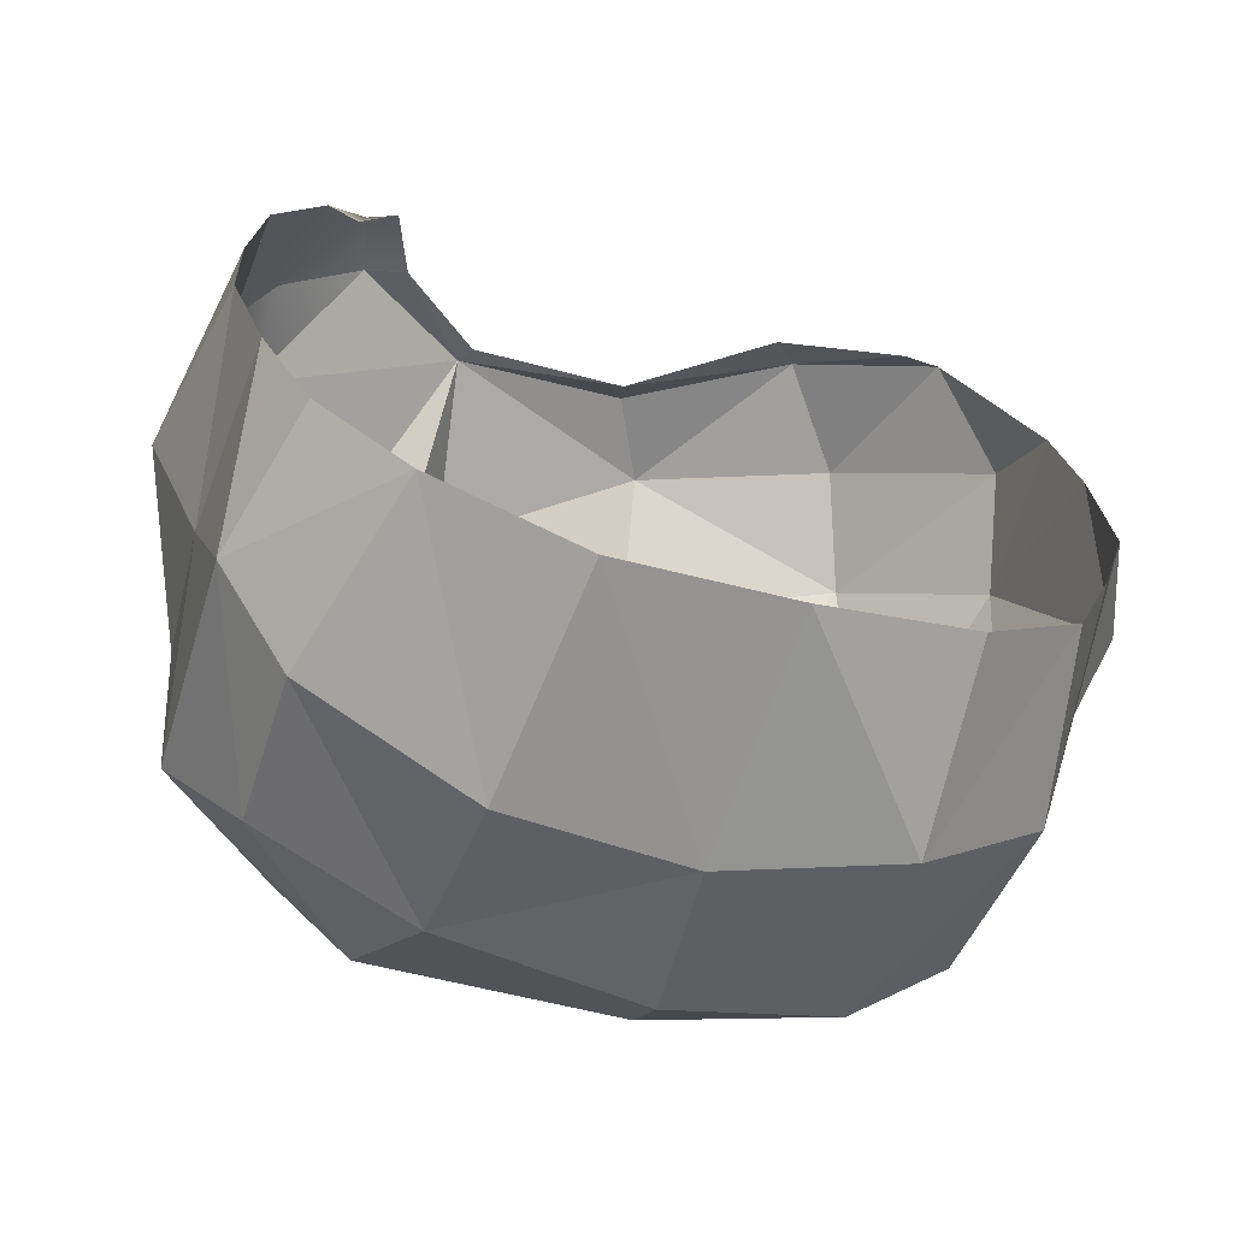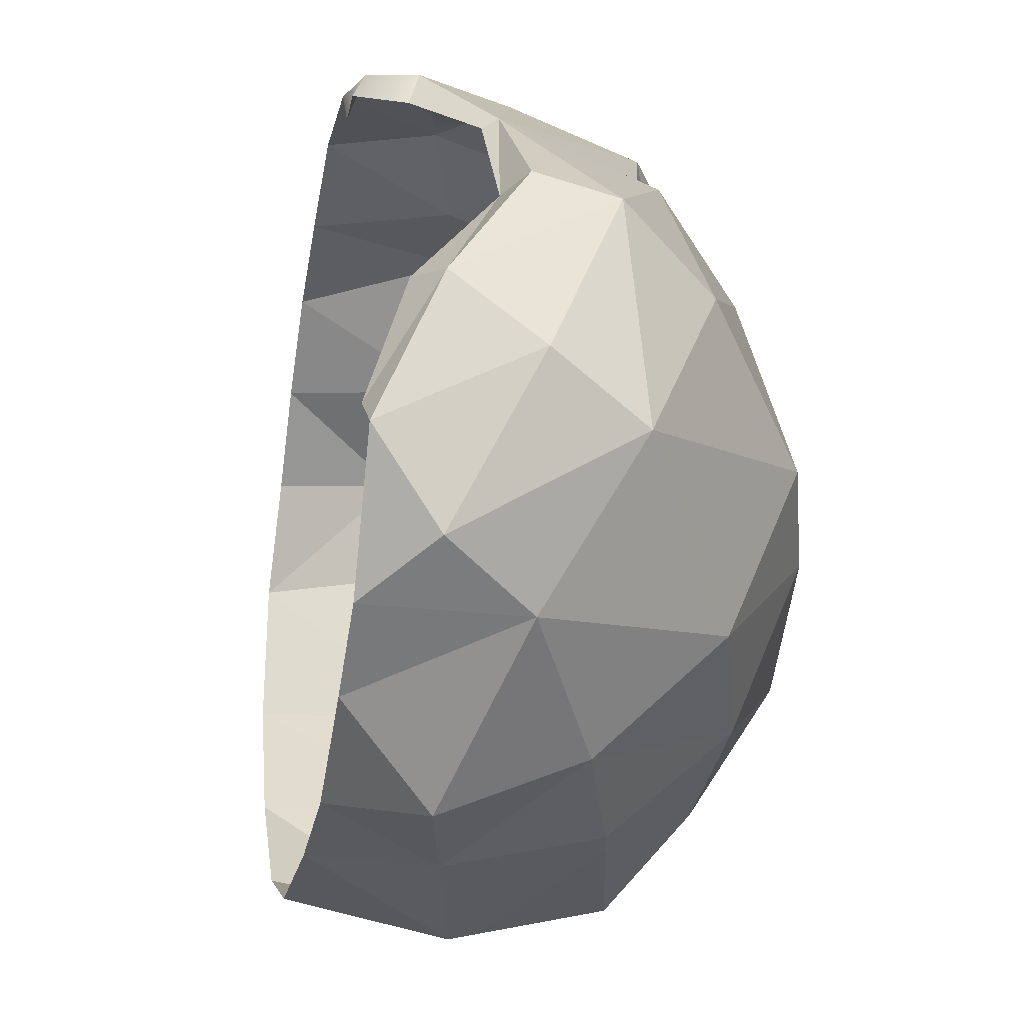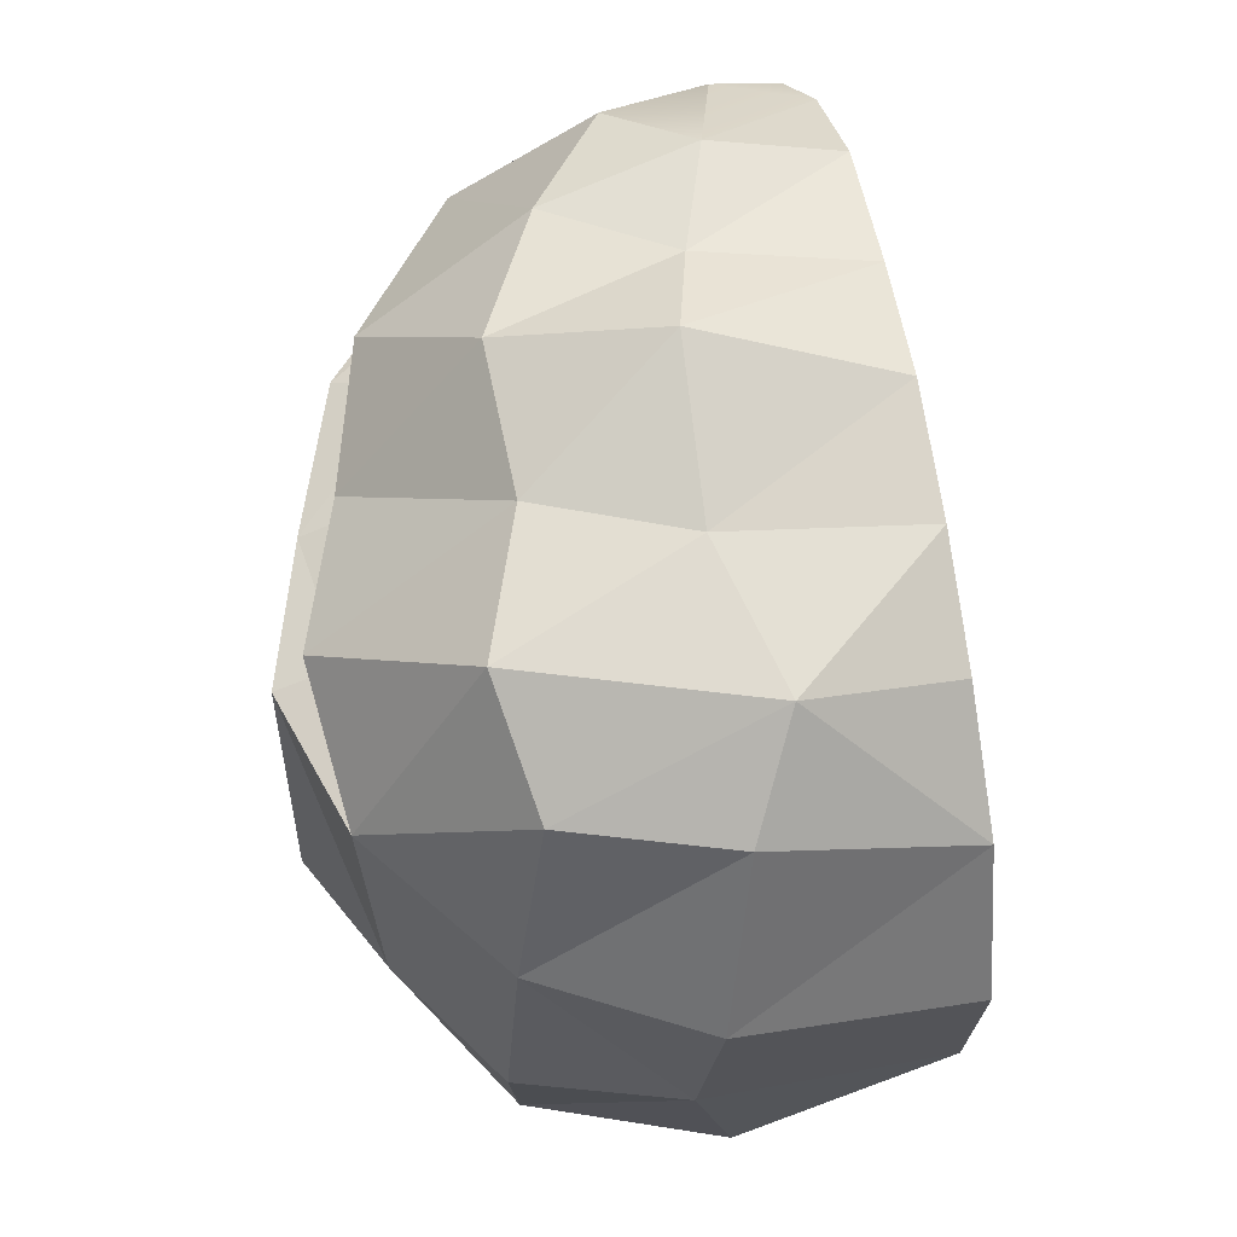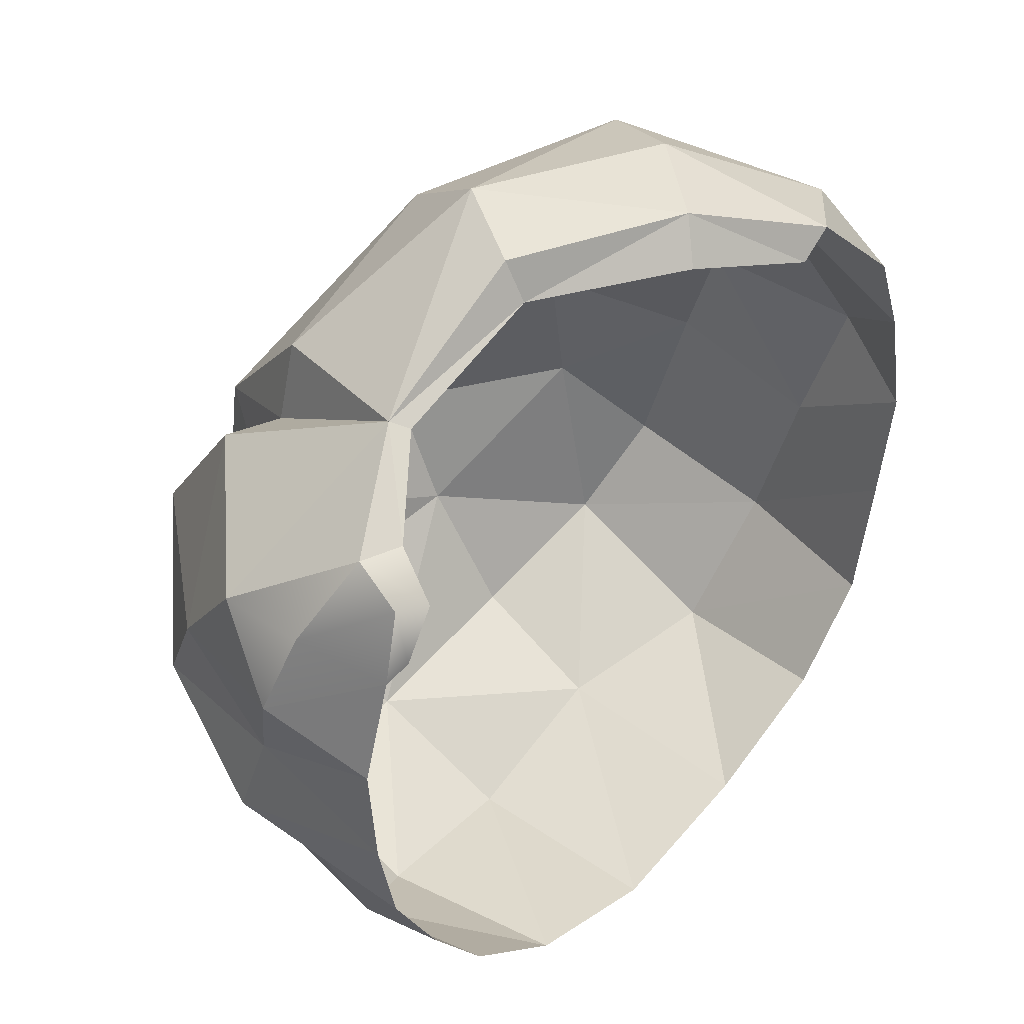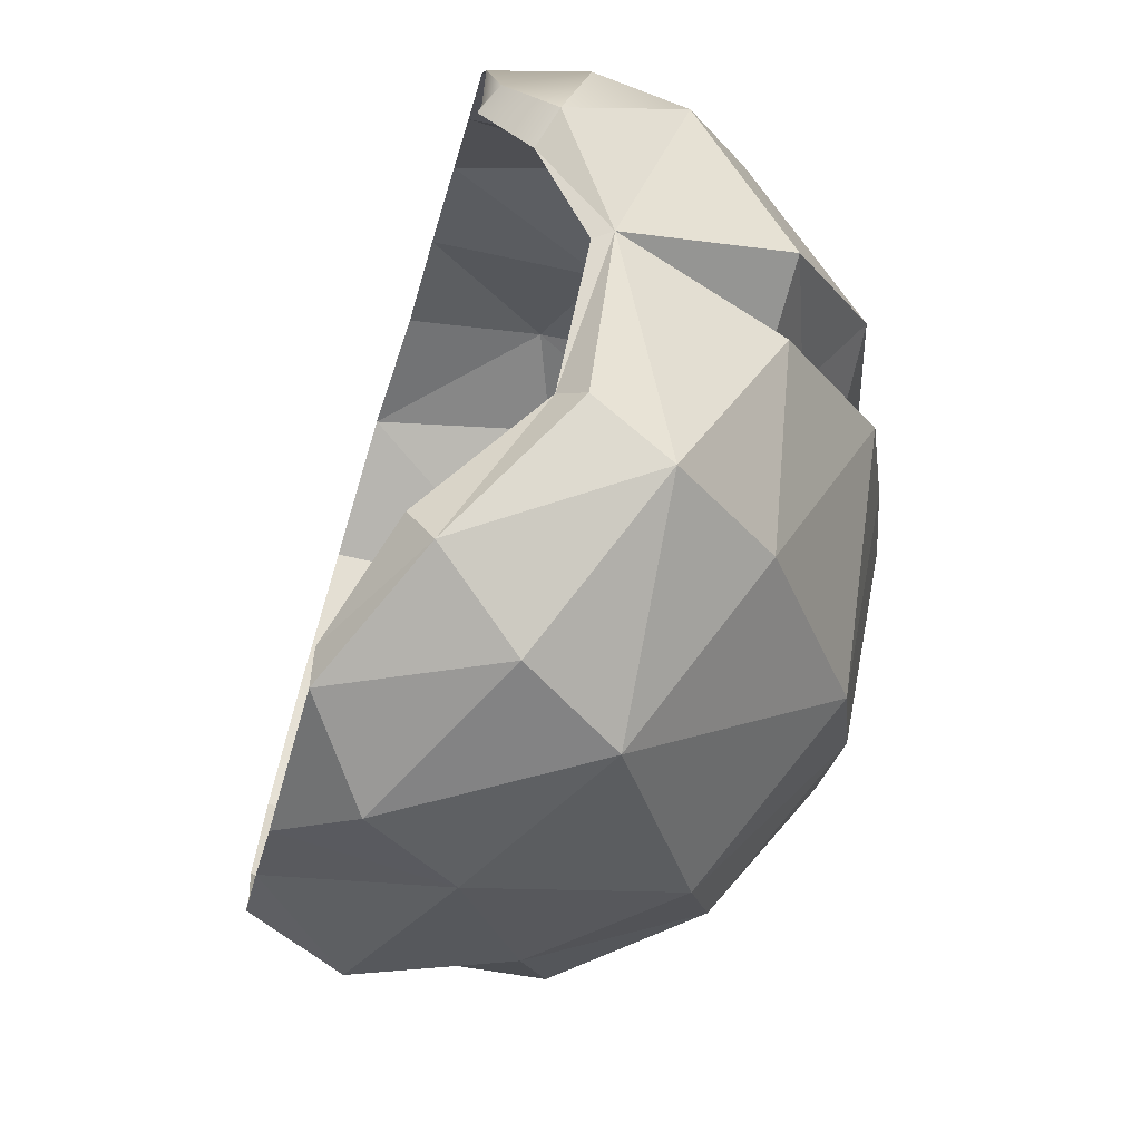
<metadata>
{"format":"obj","ext":"obj","renderer":"f3d","projection":"perspective","resolution":1024,"background":"white","views":[{"elev":-57.2,"azim":-18.2,"up":"+Z"},{"elev":41.6,"azim":85.2,"up":"+Z"},{"elev":-29.1,"azim":-91.9,"up":"+Z"},{"elev":61.0,"azim":-47.4,"up":"+Z"},{"elev":69.1,"azim":103.1,"up":"+Z"}]}
</metadata>
<code>
g hairTop
v -0.08458 2.065 0.3195
v 0.03693 2.121 0.3445
v 0.01323 2.075 0.3487
v -0.09717 2.165 0.1698
v -0.07361 2.207 0.1855
v -0.08917 2.148 0.2362
v -0.07361 2.207 0.1855
v -0.06795 2.156 0.2773
v -0.08917 2.148 0.2362
v -0.07361 2.207 0.1855
v -0.09717 2.165 0.1698
v -0.07731 2.218 0.09627
v -0.09717 2.165 0.1698
v -0.09144 2.189 0.1013
v -0.07731 2.218 0.09627
v 0.01323 2.075 0.3487
v 0.03693 2.121 0.3445
v 0.09838 2.025 0.3502
v 0.03693 2.121 0.3445
v 0.1377 2.073 0.3284
v 0.09838 2.025 0.3502
v 0.1801 2.166 0.1597
v 0.1575 2.124 0.2867
v 0.06985 2.221 0.1766
v 0.1575 2.124 0.2867
v 0.04596 2.172 0.2826
v 0.06985 2.221 0.1766
v 0.1658 2.176 0.06931
v 0.1801 2.166 0.1597
v 0.06895 2.228 0.1027
v 0.1801 2.166 0.1597
v 0.06985 2.221 0.1766
v 0.06895 2.228 0.1027
v 0.09838 2.025 0.3502
v 0.1377 2.073 0.3284
v 0.1658 1.982 0.3096
v 0.1377 2.073 0.3284
v 0.2088 2.015 0.2699
v 0.1658 1.982 0.3096
v 0.2232 2.089 0.1172
v 0.2179 2.06 0.219
v 0.1801 2.166 0.1597
v 0.2179 2.06 0.219
v 0.1575 2.124 0.2867
v 0.1801 2.166 0.1597
v 0.2134 2.1 0.04246
v 0.2232 2.089 0.1172
v 0.1658 2.176 0.06931
v 0.2232 2.089 0.1172
v 0.1801 2.166 0.1597
v 0.1658 2.176 0.06931
v -0.08458 2.065 0.3195
v -0.08917 2.148 0.2362
v -0.06795 2.156 0.2773
v 0.2486 2.003 0.1088
v 0.2237 1.958 0.1763
v 0.2179 2.06 0.219
v 0.2486 2.003 0.1088
v 0.2232 2.089 0.1172
v 0.2185 2.007 0.03265
v 0.2232 2.089 0.1172
v 0.2134 2.1 0.04246
v 0.2185 2.007 0.03265
v 0.2088 2.015 0.2699
v 0.2179 2.06 0.219
v 0.2149 1.969 0.233
v 0.2179 2.06 0.219
v 0.2237 1.958 0.1763
v 0.2149 1.969 0.233
v 0.1377 2.073 0.3284
v 0.1575 2.124 0.2867
v 0.2088 2.015 0.2699
v 0.1575 2.124 0.2867
v 0.2179 2.06 0.219
v 0.2088 2.015 0.2699
v 0.1377 2.073 0.3284
v 0.03693 2.121 0.3445
v 0.1575 2.124 0.2867
v 0.03693 2.121 0.3445
v 0.04596 2.172 0.2826
v 0.1575 2.124 0.2867
v -0.08458 2.065 0.3195
v -0.06795 2.156 0.2773
v 0.03693 2.121 0.3445
v -0.06795 2.156 0.2773
v 0.04596 2.172 0.2826
v 0.03693 2.121 0.3445
v 0.06985 2.221 0.1766
v 0.04596 2.172 0.2826
v -0.07361 2.207 0.1855
v 0.04596 2.172 0.2826
v -0.06795 2.156 0.2773
v -0.07361 2.207 0.1855
v 0.06895 2.228 0.1027
v 0.06985 2.221 0.1766
v -0.07731 2.218 0.09627
v 0.06985 2.221 0.1766
v -0.07361 2.207 0.1855
v -0.07731 2.218 0.09627
v 0.131 2.11 -0.105
v 0.1839 2.105 -0.0571
v 0.1569 2.157 -0.008086
v -0.08325 2.186 -0.05895
v -0.06585 2.112 -0.118
v 0.05121 2.174 -0.06532
v -0.06585 2.112 -0.118
v 0.04272 2.116 -0.126
v 0.05121 2.174 -0.06532
v 0.1256 2.006 -0.1228
v 0.1924 2.012 -0.06342
v 0.131 2.11 -0.105
v 0.1924 2.012 -0.06342
v 0.1839 2.105 -0.0571
v 0.131 2.11 -0.105
v 0.04272 2.116 -0.126
v -0.06585 2.112 -0.118
v 0.03481 2.029 -0.1366
v -0.06585 2.112 -0.118
v -0.06334 2.021 -0.1442
v 0.03481 2.029 -0.1366
v -0.08458 2.065 0.3195
v -0.125 2.151 0.2586
v -0.08917 2.148 0.2362
v -0.09717 2.165 0.1698
v -0.1402 2.192 0.167
v -0.09144 2.189 0.1013
v -0.1402 2.192 0.167
v -0.1237 2.198 0.09081
v -0.09144 2.189 0.1013
v -0.08458 2.065 0.3195
v -0.1491 2.024 0.3106
v -0.1929 2.081 0.2578
v -0.1402 2.192 0.167
v -0.2044 2.132 0.1236
v -0.1237 2.198 0.09081
v -0.2044 2.132 0.1236
v -0.1992 2.115 0.0442
v -0.1237 2.198 0.09081
v -0.08325 2.186 -0.05895
v -0.1535 2.101 -0.08752
v -0.06585 2.112 -0.118
v -0.1916 2.03 0.277
v -0.2154 2.035 0.2257
v -0.1929 2.081 0.2578
v -0.1491 2.024 0.3106
v -0.2051 2.035 0.02686
v -0.1992 2.115 0.0442
v -0.2337 2.047 0.1116
v -0.1992 2.115 0.0442
v -0.2044 2.132 0.1236
v -0.2337 2.047 0.1116
v -0.06334 2.021 -0.1442
v -0.06585 2.112 -0.118
v -0.1553 2.014 -0.09734
v -0.06585 2.112 -0.118
v -0.1535 2.101 -0.08752
v -0.1553 2.014 -0.09734
v -0.1402 2.192 0.167
v -0.09717 2.165 0.1698
v -0.125 2.151 0.2586
v -0.09717 2.165 0.1698
v -0.08917 2.148 0.2362
v -0.125 2.151 0.2586
v -0.2044 2.132 0.1236
v -0.1402 2.192 0.167
v -0.202 2.111 0.1957
v -0.1402 2.192 0.167
v -0.125 2.151 0.2586
v -0.202 2.111 0.1957
v -0.2337 2.047 0.1116
v -0.2044 2.132 0.1236
v -0.2147 2.043 0.1648
v -0.2044 2.132 0.1236
v -0.202 2.111 0.1957
v -0.2147 2.043 0.1648
v 0.06409 2.219 -0.004637
v -0.0746 2.226 0.01612
v 0.05121 2.174 -0.06532
v -0.0746 2.226 0.01612
v -0.08325 2.186 -0.05895
v 0.05121 2.174 -0.06532
v -0.08717 2.193 0.02375
v -0.08325 2.186 -0.05895
v -0.0746 2.226 0.01612
v -0.122 2.208 0.009868
v -0.08325 2.186 -0.05895
v -0.08717 2.193 0.02375
v -0.122 2.208 0.009868
v -0.1916 2.126 -0.03175
v -0.08325 2.186 -0.05895
v -0.1916 2.126 -0.03175
v -0.1535 2.101 -0.08752
v -0.08325 2.186 -0.05895
v -0.1553 2.014 -0.09734
v -0.1535 2.101 -0.08752
v -0.1955 1.999 -0.04752
v -0.1535 2.101 -0.08752
v -0.1916 2.126 -0.03175
v -0.1955 1.999 -0.04752
v -0.08458 2.065 0.3195
v -0.1929 2.081 0.2578
v -0.125 2.151 0.2586
v -0.1929 2.081 0.2578
v -0.202 2.111 0.1957
v -0.125 2.151 0.2586
v -0.1929 2.081 0.2578
v -0.2154 2.035 0.2257
v -0.202 2.111 0.1957
v -0.2154 2.035 0.2257
v -0.2147 2.043 0.1648
v -0.202 2.111 0.1957
v 0.2185 2.007 0.03265
v 0.2134 2.1 0.04246
v 0.1924 2.012 -0.06342
v 0.1839 2.105 -0.0571
v 0.1658 2.176 0.06931
v 0.1569 2.157 -0.008086
v 0.2134 2.1 0.04246
v 0.1569 2.157 -0.008086
v 0.1839 2.105 -0.0571
v 0.2134 2.1 0.04246
v 0.06895 2.228 0.1027
v 0.06409 2.219 -0.004637
v 0.1658 2.176 0.06931
v 0.06409 2.219 -0.004637
v 0.1569 2.157 -0.008086
v 0.1658 2.176 0.06931
v -0.07731 2.218 0.09627
v -0.0746 2.226 0.01612
v 0.06895 2.228 0.1027
v -0.0746 2.226 0.01612
v 0.06409 2.219 -0.004637
v 0.06895 2.228 0.1027
v -0.09144 2.189 0.1013
v -0.08717 2.193 0.02375
v -0.07731 2.218 0.09627
v -0.08717 2.193 0.02375
v -0.0746 2.226 0.01612
v -0.07731 2.218 0.09627
v -0.09144 2.189 0.1013
v -0.1237 2.198 0.09081
v -0.08717 2.193 0.02375
v -0.1237 2.198 0.09081
v -0.122 2.208 0.009868
v -0.08717 2.193 0.02375
v -0.1237 2.198 0.09081
v -0.1992 2.115 0.0442
v -0.122 2.208 0.009868
v -0.1992 2.115 0.0442
v -0.1916 2.126 -0.03175
v -0.122 2.208 0.009868
v -0.1955 1.999 -0.04752
v -0.1916 2.126 -0.03175
v -0.2051 2.035 0.02686
v -0.1916 2.126 -0.03175
v -0.1992 2.115 0.0442
v -0.2051 2.035 0.02686
v -0.07906 2.055 0.3172
v -0.08458 2.065 0.3195
v 0.009419 2.058 0.3313
v -0.08458 2.065 0.3195
v 0.01323 2.075 0.3487
v 0.009419 2.058 0.3313
v 0.08241 2.007 0.3343
v 0.009419 2.058 0.3313
v 0.09838 2.025 0.3502
v 0.009419 2.058 0.3313
v 0.01323 2.075 0.3487
v 0.09838 2.025 0.3502
v 0.08241 2.007 0.3343
v 0.09838 2.025 0.3502
v 0.144 1.978 0.303
v 0.09838 2.025 0.3502
v 0.1658 1.982 0.3096
v 0.144 1.978 0.303
v -0.07906 2.055 0.3172
v -0.1265 2.016 0.3061
v -0.08458 2.065 0.3195
v -0.1265 2.016 0.3061
v -0.1491 2.024 0.3106
v -0.08458 2.065 0.3195
v 0.06409 2.219 -0.004637
v 0.05121 2.174 -0.06532
v 0.1569 2.157 -0.008086
v 0.04272 2.116 -0.126
v 0.131 2.11 -0.105
v 0.05121 2.174 -0.06532
v 0.131 2.11 -0.105
v 0.1569 2.157 -0.008086
v 0.05121 2.174 -0.06532
v 0.04272 2.116 -0.126
v 0.03481 2.029 -0.1366
v 0.131 2.11 -0.105
v 0.03481 2.029 -0.1366
v 0.1256 2.006 -0.1228
v 0.131 2.11 -0.105
v -0.1616 1.98 0.2744
v -0.1788 1.978 0.2797
v -0.1564 1.992 0.3076
v -0.1407 1.984 0.3037
v -0.1491 2.024 0.3106
v -0.1265 2.016 0.3061
v 0.2035 1.933 0.03237
v 0.2256 1.945 0.09898
v 0.2185 2.007 0.03265
v 0.2256 1.945 0.09898
v 0.2486 2.003 0.1088
v 0.2185 2.007 0.03265
v 0.2185 2.007 0.03265
v 0.1924 2.012 -0.06342
v 0.2035 1.933 0.03237
v 0.1924 2.012 -0.06342
v 0.1749 1.918 -0.03808
v 0.2035 1.933 0.03237
v -0.1764 1.922 -0.02554
v -0.1955 1.999 -0.04752
v -0.2011 1.933 0.03537
v -0.1955 1.999 -0.04752
v -0.2051 2.035 0.02686
v -0.2011 1.933 0.03537
v -0.2011 1.933 0.03537
v -0.2051 2.035 0.02686
v -0.2176 1.945 0.09901
v -0.2051 2.035 0.02686
v -0.2337 2.047 0.1116
v -0.2176 1.945 0.09901
v -0.2176 1.945 0.09901
v -0.2337 2.047 0.1116
v -0.2165 1.956 0.1597
v -0.2337 2.047 0.1116
v -0.2147 2.043 0.1648
v -0.2165 1.956 0.1597
v -0.2154 2.035 0.2257
v -0.2074 1.968 0.2271
v -0.2147 2.043 0.1648
v -0.2074 1.968 0.2271
v -0.2165 1.956 0.1597
v -0.2147 2.043 0.1648
v -0.1788 1.978 0.2797
v -0.2074 1.968 0.2271
v -0.2154 2.035 0.2257
v 0.2256 1.945 0.09898
v 0.2237 1.958 0.1763
v 0.2486 2.003 0.1088
v 0.1658 1.982 0.3096
v 0.2088 2.015 0.2699
v 0.2149 1.969 0.233
v -0.1764 1.922 -0.02554
v -0.1298 1.91 -0.08074
v -0.1955 1.999 -0.04752
v -0.1298 1.91 -0.08074
v -0.1553 2.014 -0.09734
v -0.1955 1.999 -0.04752
v -0.05323 1.902 -0.1204
v -0.06334 2.021 -0.1442
v -0.1298 1.91 -0.08074
v -0.06334 2.021 -0.1442
v -0.1553 2.014 -0.09734
v -0.1298 1.91 -0.08074
v -0.06334 2.021 -0.1442
v -0.05323 1.902 -0.1204
v 0.03481 2.029 -0.1366
v -0.05323 1.902 -0.1204
v 0.0384 1.903 -0.1103
v 0.03481 2.029 -0.1366
v 0.1211 1.909 -0.08484
v 0.1256 2.006 -0.1228
v 0.0384 1.903 -0.1103
v 0.1256 2.006 -0.1228
v 0.03481 2.029 -0.1366
v 0.0384 1.903 -0.1103
v 0.1211 1.909 -0.08484
v 0.1749 1.918 -0.03808
v 0.1256 2.006 -0.1228
v 0.1749 1.918 -0.03808
v 0.1924 2.012 -0.06342
v 0.1256 2.006 -0.1228
v 0.2486 2.003 0.1088
v 0.2179 2.06 0.219
v 0.2232 2.089 0.1172
v -0.1916 2.03 0.277
v -0.1564 1.992 0.3076
v -0.1788 1.978 0.2797
v -0.2154 2.035 0.2257
v -0.1491 2.024 0.3106
g hairTop_0
f 3 2 1
f 6 5 4
f 9 8 7
f 12 11 10
f 15 14 13
f 18 17 16
f 21 20 19
f 24 23 22
f 27 26 25
f 30 29 28
f 33 32 31
f 36 35 34
f 39 38 37
f 42 41 40
f 45 44 43
f 48 47 46
f 51 50 49
f 54 53 52
f 57 56 55
f 60 59 58
f 63 62 61
f 66 65 64
f 69 68 67
f 72 71 70
f 75 74 73
f 78 77 76
f 81 80 79
f 84 83 82
f 87 86 85
f 90 89 88
f 93 92 91
f 96 95 94
f 99 98 97
f 102 101 100
f 105 104 103
f 108 107 106
f 111 110 109
f 114 113 112
f 117 116 115
f 120 119 118
f 123 122 121
f 126 125 124
f 129 128 127
f 132 131 130
f 135 134 133
f 138 137 136
f 141 140 139
f 144 143 142
f 144 142 145
f 148 147 146
f 151 150 149
f 154 153 152
f 157 156 155
f 160 159 158
f 163 162 161
f 166 165 164
f 169 168 167
f 172 171 170
f 175 174 173
f 178 177 176
f 181 180 179
f 184 183 182
f 187 186 185
f 190 189 188
f 193 192 191
f 196 195 194
f 199 198 197
f 202 201 200
f 205 204 203
f 208 207 206
f 211 210 209
f 214 213 212
f 214 215 213
f 218 217 216
f 221 220 219
f 224 223 222
f 227 226 225
f 230 229 228
f 233 232 231
f 236 235 234
f 239 238 237
f 242 241 240
f 245 244 243
f 248 247 246
f 251 250 249
f 254 253 252
f 257 256 255
f 260 259 258
f 263 262 261
f 266 265 264
f 269 268 267
f 272 271 270
f 275 274 273
f 278 277 276
f 281 280 279
f 284 283 282
f 287 286 285
f 290 289 288
f 293 292 291
f 296 295 294
f 299 298 297
f 300 299 297
f 301 299 300
f 302 301 300
f 305 304 303
f 308 307 306
f 311 310 309
f 314 313 312
f 317 316 315
f 320 319 318
f 323 322 321
f 326 325 324
f 329 328 327
f 332 331 330
f 335 334 333
f 338 337 336
f 341 340 339
f 344 343 342
f 347 346 345
f 350 349 348
f 353 352 351
f 356 355 354
f 359 358 357
f 362 361 360
f 365 364 363
f 368 367 366
f 371 370 369
f 374 373 372
f 377 376 375
f 380 379 378
f 383 382 381
f 384 383 381
f 381 382 385

</code>
